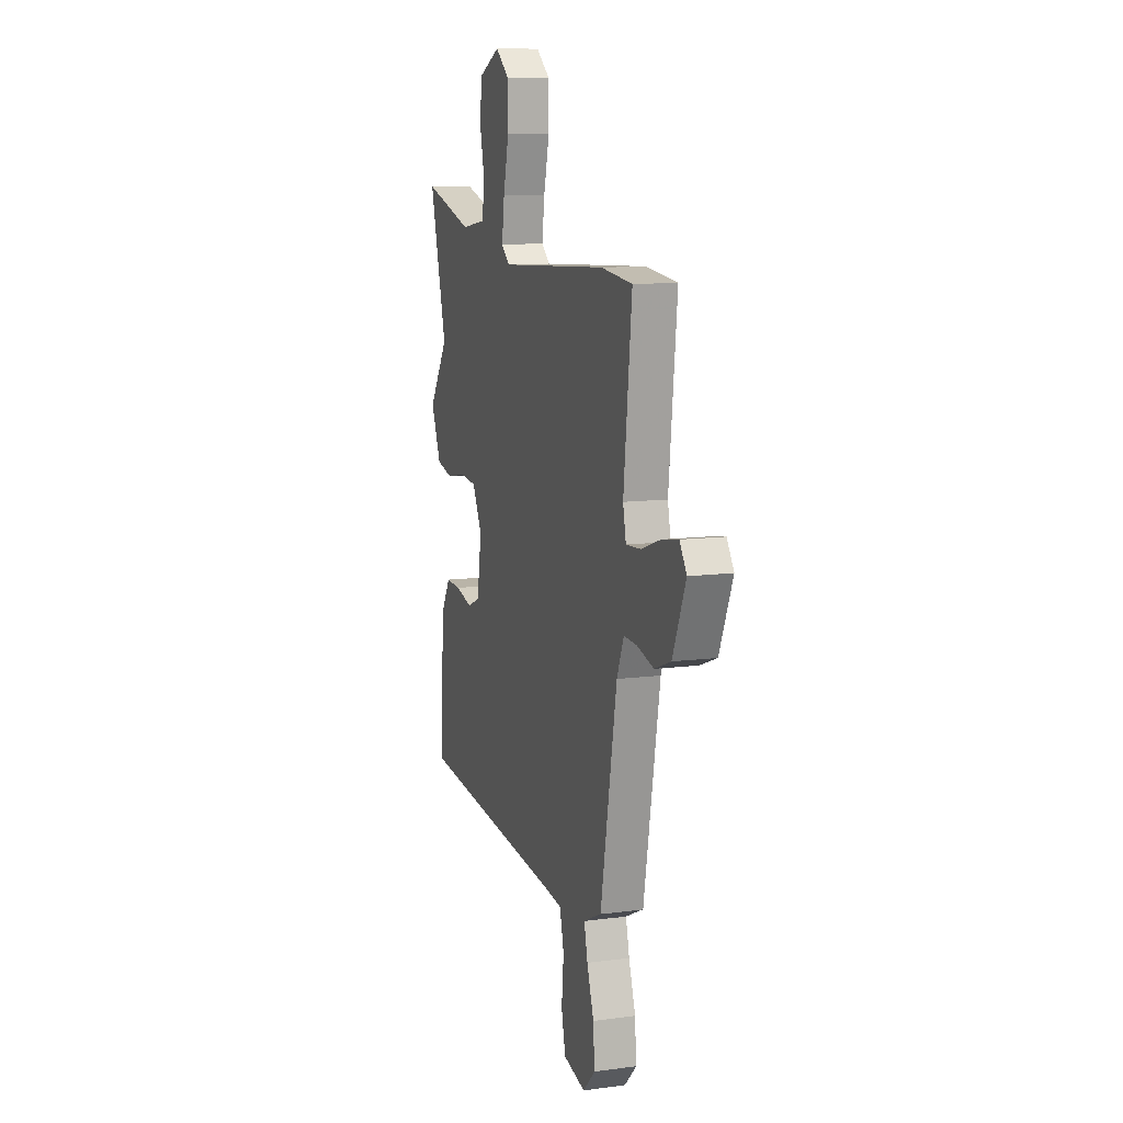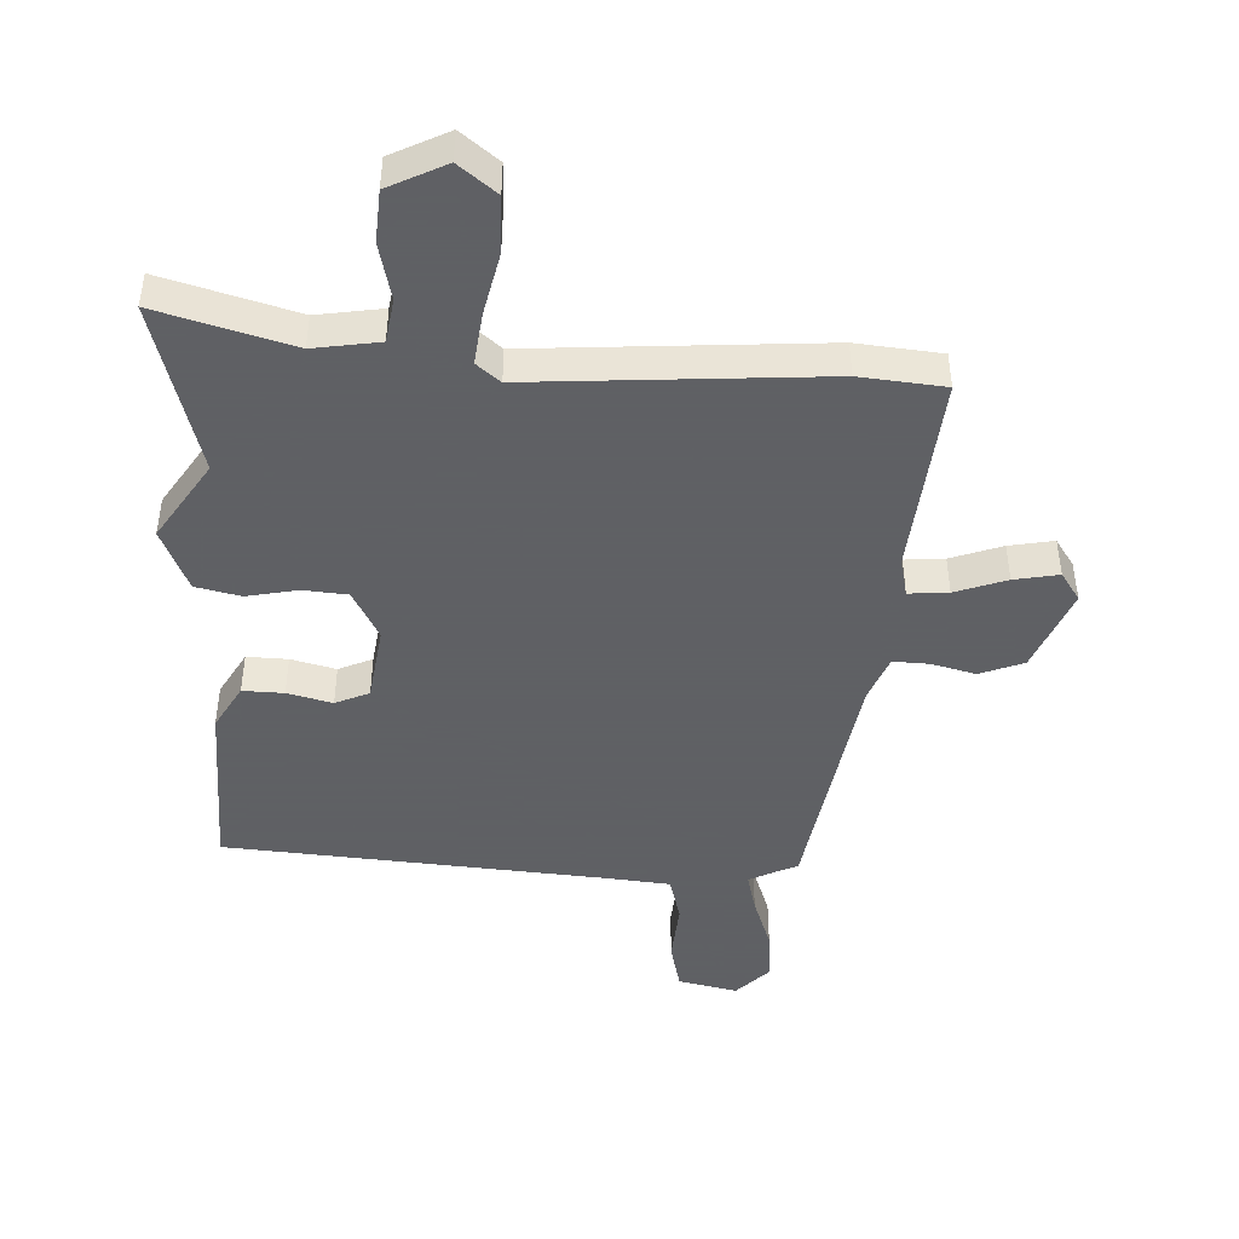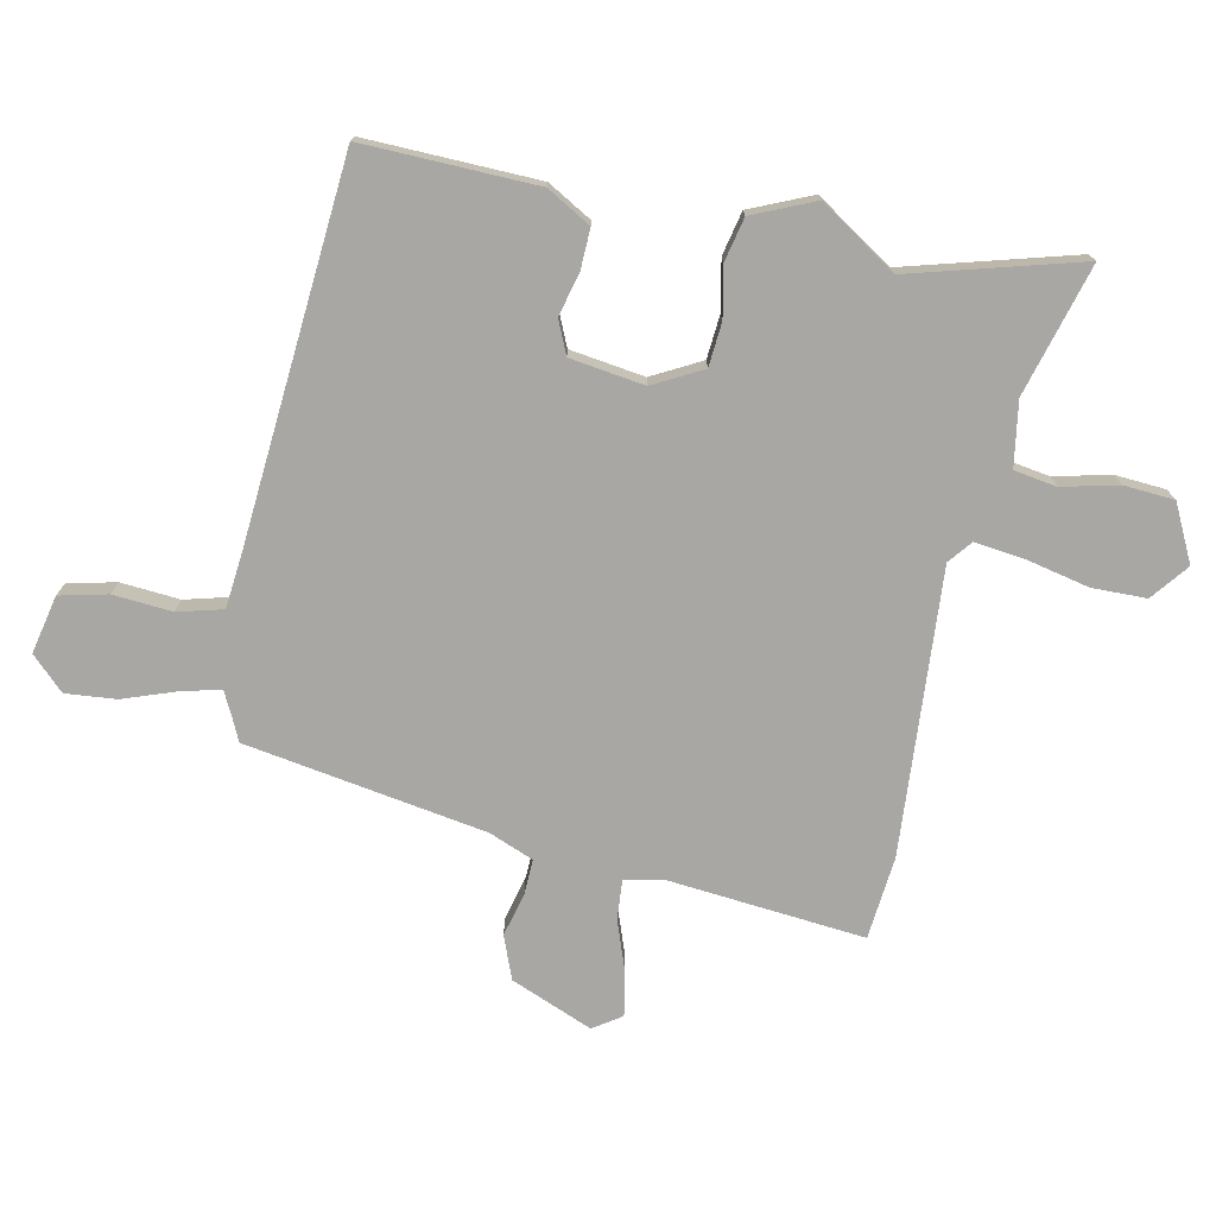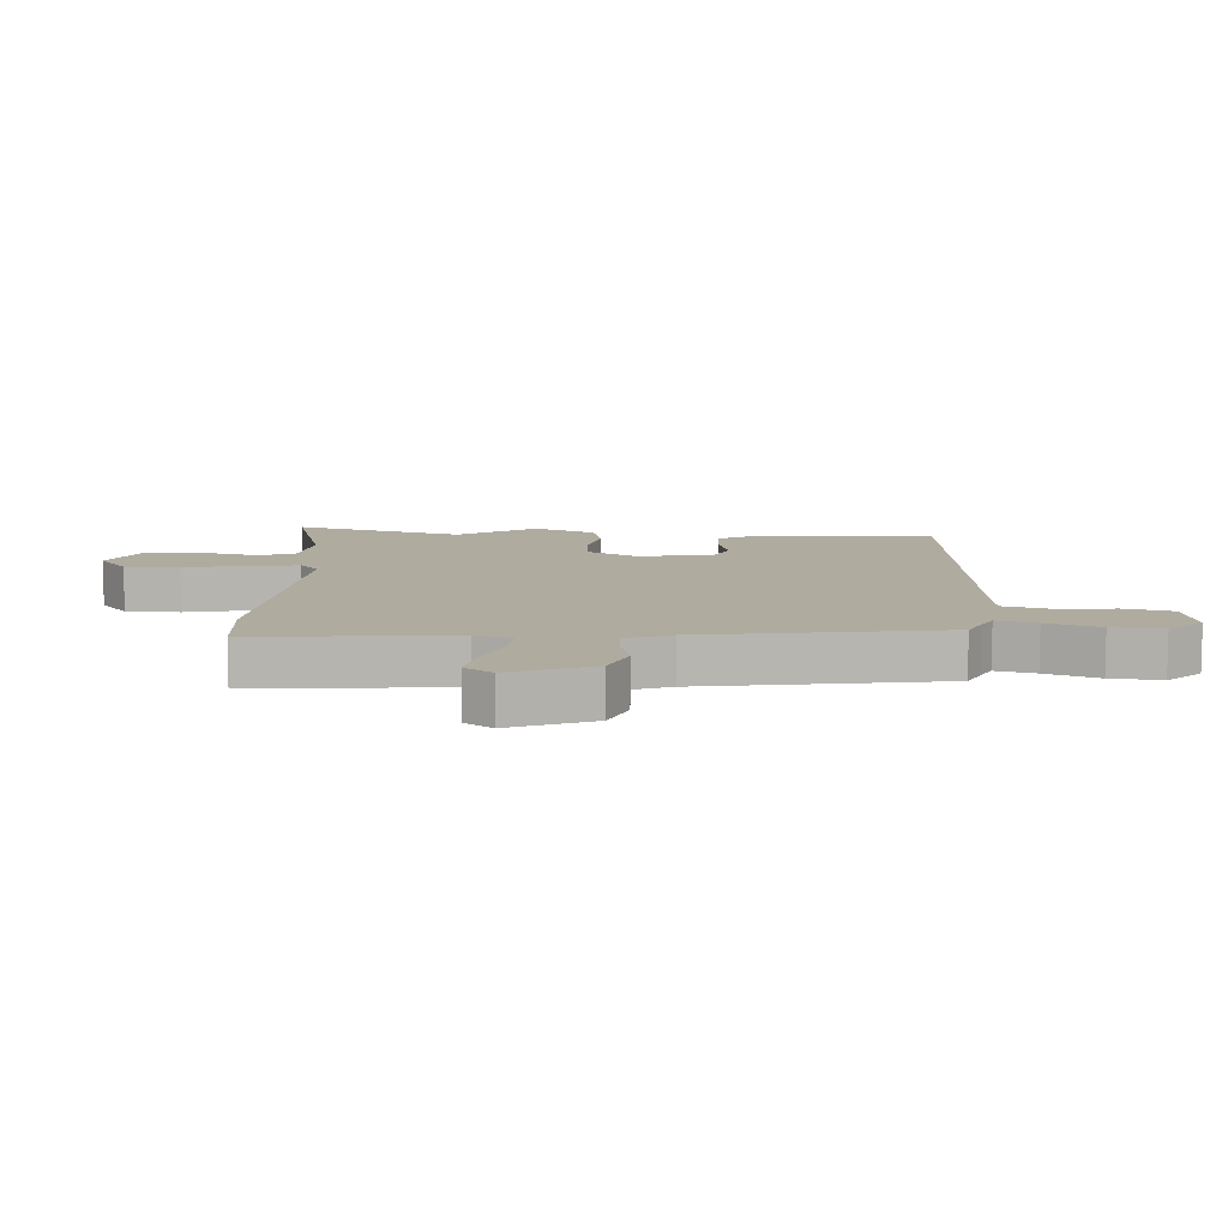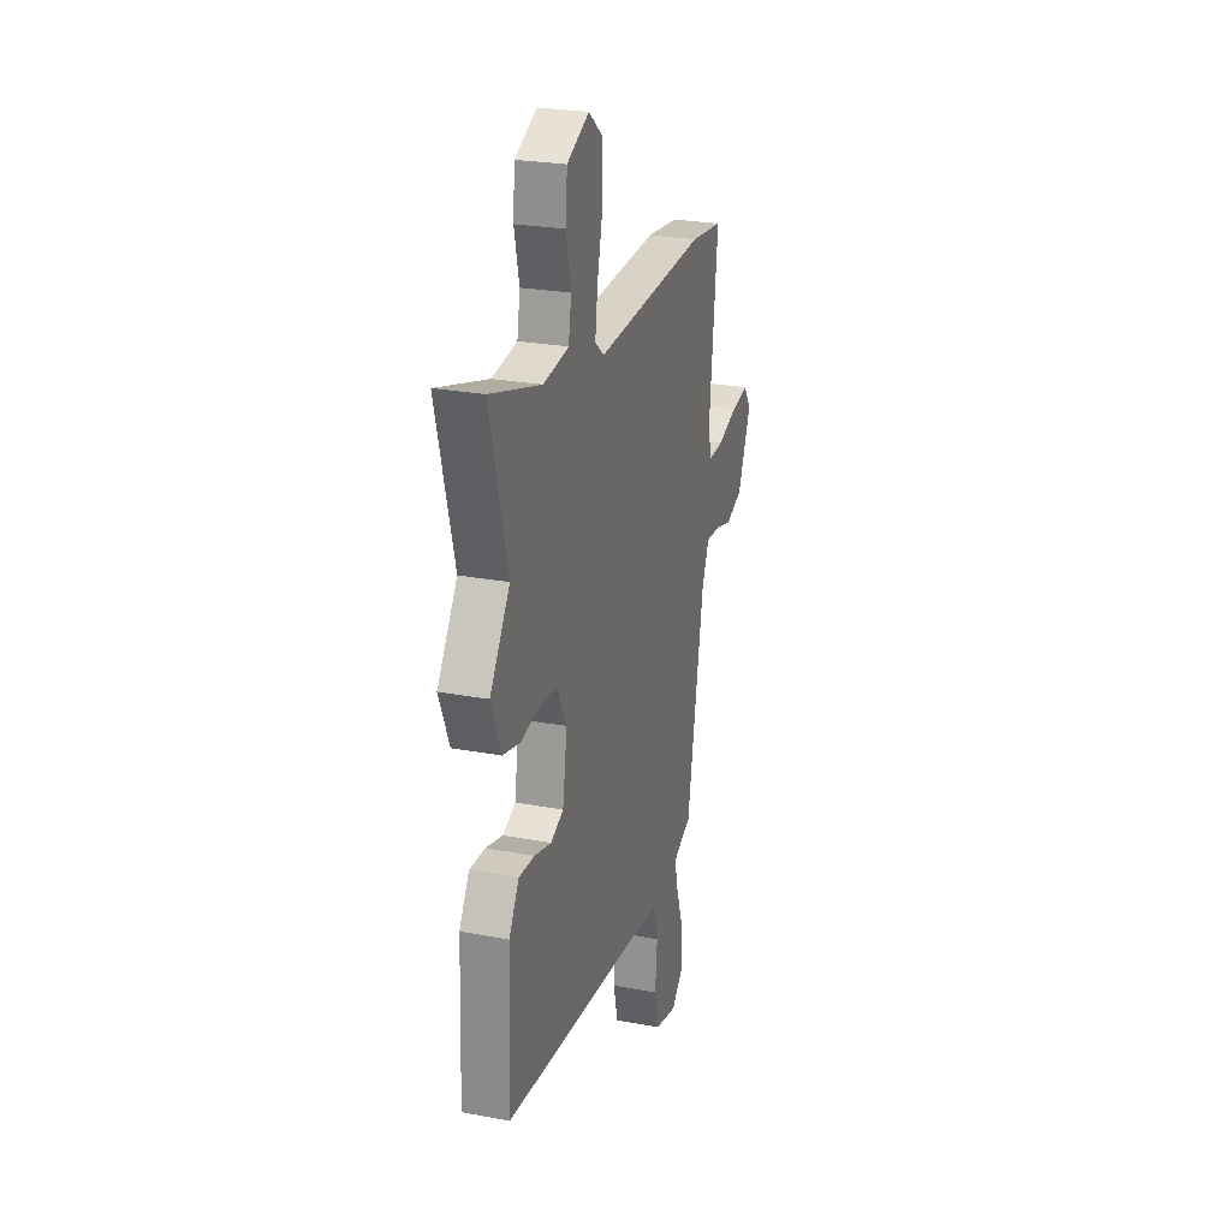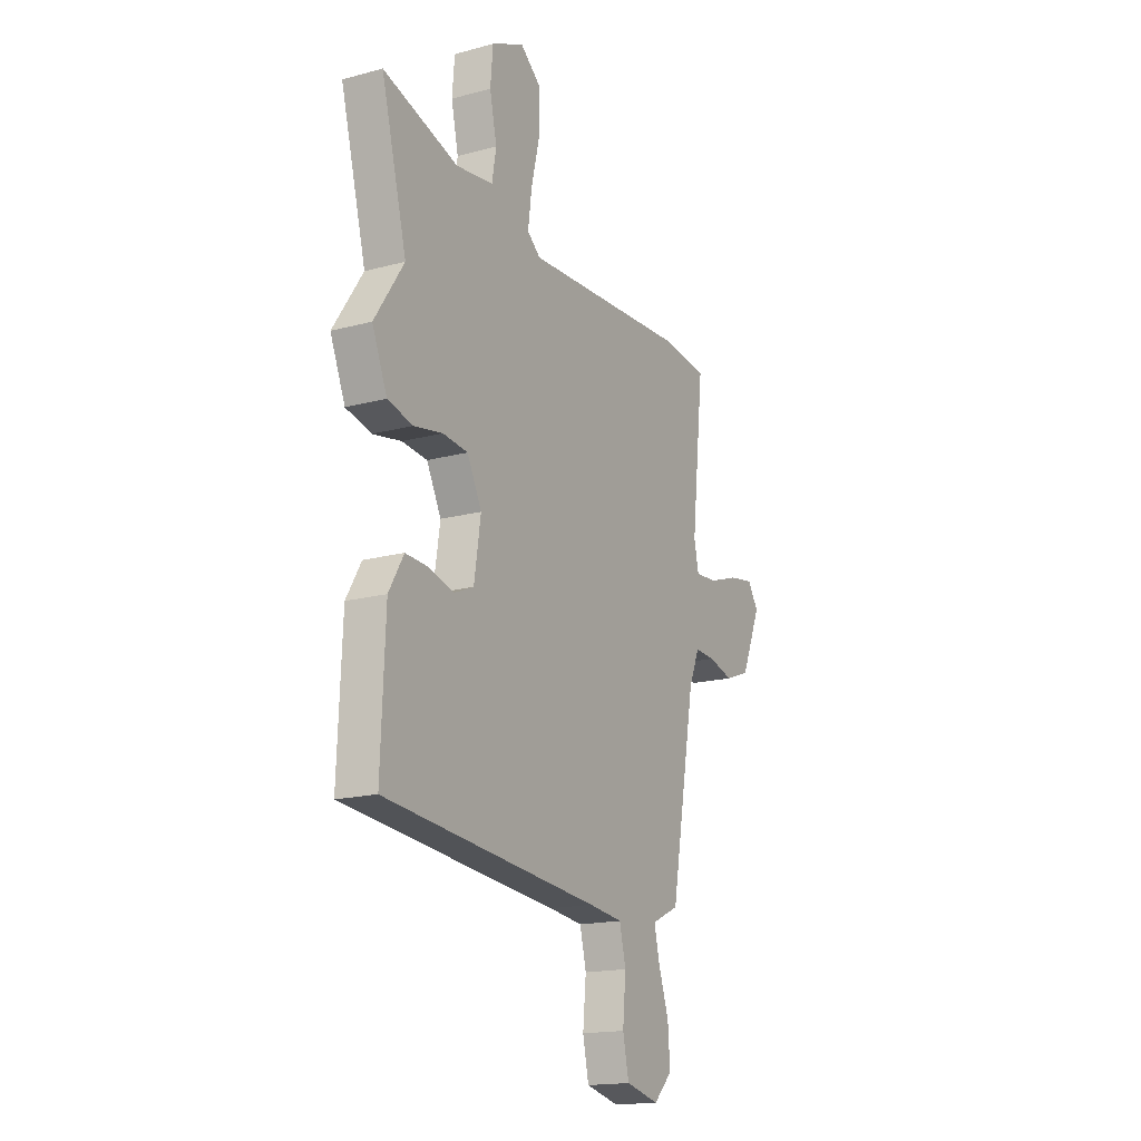
<metadata>
{"format":"obj","ext":"obj","renderer":"f3d","projection":"perspective","resolution":1024,"background":"white","views":[{"elev":10.6,"azim":71.6,"up":"+Z"},{"elev":-45.3,"azim":-1.8,"up":"+Y"},{"elev":-74.8,"azim":-100.8,"up":"+Y"},{"elev":9.6,"azim":94.4,"up":"+Y"},{"elev":25.2,"azim":-73.0,"up":"+Z"},{"elev":-17.2,"azim":-61.7,"up":"+Z"}]}
</metadata>
<code>
v 0.404 0.07 0.511
v 0.538 0.07 0.496
v 0.503 0.07 0.176
v 0.516 0.07 0.115
v 0.579 0.07 0.119
v 0.661 0.07 0.147
v 0.732 0.07 0.159
v 0.762 0.07 0.113
v 0.706 0.07 -0.019
v 0.636 0.07 -0.045
v 0.566 0.07 -0.026
v 0.509 0.07 -0.023
v 0.479 0.07 -0.095
v 0.409 0.07 -0.484
v 0.367 0.07 -0.503
v 0.332 0.07 -0.52
v 0.347 0.07 -0.584
v 0.376 0.07 -0.67
v 0.382 0.07 -0.752
v 0.33 0.07 -0.804
v 0.236 0.07 -0.782
v 0.219 0.07 -0.704
v 0.228 0.07 -0.608
v 0.21 0.07 -0.535
v 0.114 0.07 -0.524
v -0.494 0.07 -0.467
v -0.482 0.07 -0.185
v -0.44 0.07 -0.114
v -0.375 0.07 -0.117
v -0.304 0.07 -0.136
v -0.25 0.07 -0.113
v -0.231 0.07 0.008
v -0.272 0.07 0.088
v -0.343 0.07 0.095
v -0.424 0.07 0.08
v -0.495 0.07 0.097
v -0.537 0.07 0.198
v -0.454 0.07 0.322
v -0.526 0.07 0.598
v -0.314 0.07 0.535
v -0.209 0.07 0.55
v -0.197 0.07 0.619
v -0.217 0.07 0.71
v -0.21 0.07 0.792
v -0.118 0.07 0.836
v -0.059 0.07 0.788
v -0.059 0.07 0.699
v -0.083 0.07 0.598
v -0.094 0.07 0.517
v -0.057 0.07 0.486
v 0.404 0 0.511
v 0.538 0 0.496
v 0.503 0 0.176
v 0.516 0 0.115
v 0.579 0 0.119
v 0.661 0 0.147
v 0.732 0 0.159
v 0.762 0 0.113
v 0.706 0 -0.019
v 0.636 0 -0.045
v 0.566 0 -0.026
v 0.509 0 -0.023
v 0.479 0 -0.095
v 0.409 0 -0.484
v 0.367 0 -0.503
v 0.332 0 -0.52
v 0.347 0 -0.584
v 0.376 0 -0.67
v 0.382 0 -0.752
v 0.33 0 -0.804
v 0.236 0 -0.782
v 0.219 0 -0.704
v 0.228 0 -0.608
v 0.21 0 -0.535
v 0.114 0 -0.524
v -0.494 0 -0.467
v -0.482 0 -0.185
v -0.44 0 -0.114
v -0.375 0 -0.117
v -0.304 0 -0.136
v -0.25 0 -0.113
v -0.231 0 0.008
v -0.272 0 0.088
v -0.343 0 0.095
v -0.424 0 0.08
v -0.495 0 0.097
v -0.537 0 0.198
v -0.454 0 0.322
v -0.526 0 0.598
v -0.314 0 0.535
v -0.209 0 0.55
v -0.197 0 0.619
v -0.217 0 0.71
v -0.21 0 0.792
v -0.118 0 0.836
v -0.059 0 0.788
v -0.059 0 0.699
v -0.083 0 0.598
v -0.094 0 0.517
v -0.057 0 0.486
f 45 46 47 48
f 45 48 49
f 42 43 44 45
f 41 42 45 49
f 40 41 49 50
f 38 39 40
f 35 36 37 38
f 34 35 38 40
f 33 34 40 50
f 27 28 29 30
f 25 26 27 30
f 24 25 30 31
f 20 21 22 23
f 20 23 24
f 17 18 19 20
f 16 17 20 24
f 15 16 24 31
f 13 14 15 31
f 8 9 10 11
f 8 11 12
f 5 6 7 8
f 4 5 8 12
f 3 4 12 13
f 1 2 3
f 32 33 50 1
f 13 31 32
f 1 3 13 32
f 98 97 96 95
f 99 98 95
f 95 94 93 92
f 99 95 92 91
f 100 99 91 90
f 90 89 88
f 88 87 86 85
f 90 88 85 84
f 100 90 84 83
f 80 79 78 77
f 80 77 76 75
f 81 80 75 74
f 73 72 71 70
f 74 73 70
f 70 69 68 67
f 74 70 67 66
f 81 74 66 65
f 81 65 64 63
f 61 60 59 58
f 62 61 58
f 58 57 56 55
f 62 58 55 54
f 63 62 54 53
f 53 52 51
f 51 100 83 82
f 82 81 63
f 82 63 53 51
f 1 51 52 2
f 2 52 53 3
f 3 53 54 4
f 4 54 55 5
f 5 55 56 6
f 6 56 57 7
f 7 57 58 8
f 8 58 59 9
f 9 59 60 10
f 10 60 61 11
f 11 61 62 12
f 12 62 63 13
f 13 63 64 14
f 14 64 65 15
f 15 65 66 16
f 16 66 67 17
f 17 67 68 18
f 18 68 69 19
f 19 69 70 20
f 20 70 71 21
f 21 71 72 22
f 22 72 73 23
f 23 73 74 24
f 24 74 75 25
f 25 75 76 26
f 26 76 77 27
f 27 77 78 28
f 28 78 79 29
f 29 79 80 30
f 30 80 81 31
f 31 81 82 32
f 32 82 83 33
f 33 83 84 34
f 34 84 85 35
f 35 85 86 36
f 36 86 87 37
f 37 87 88 38
f 38 88 89 39
f 39 89 90 40
f 40 90 91 41
f 41 91 92 42
f 42 92 93 43
f 43 93 94 44
f 44 94 95 45
f 45 95 96 46
f 46 96 97 47
f 47 97 98 48
f 48 98 99 49
f 49 99 100 50
f 50 100 51 1

</code>
